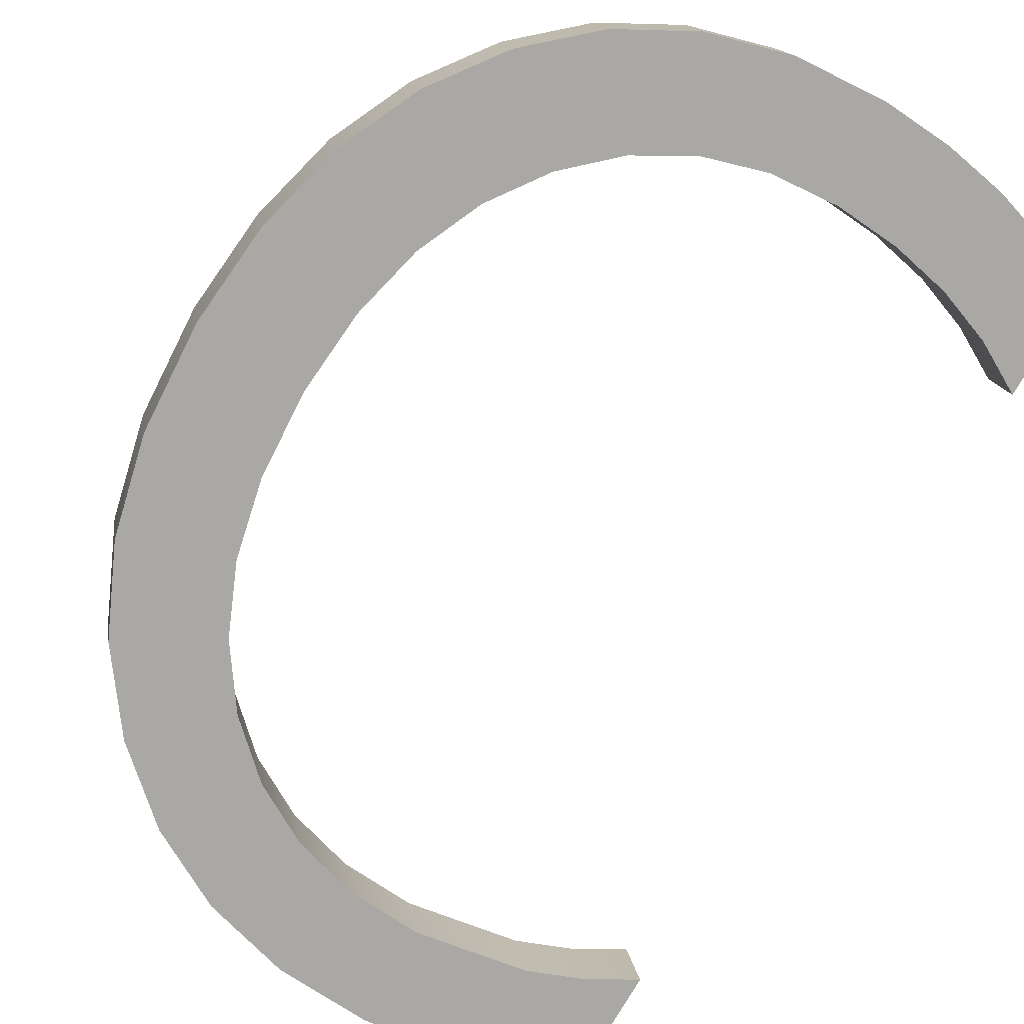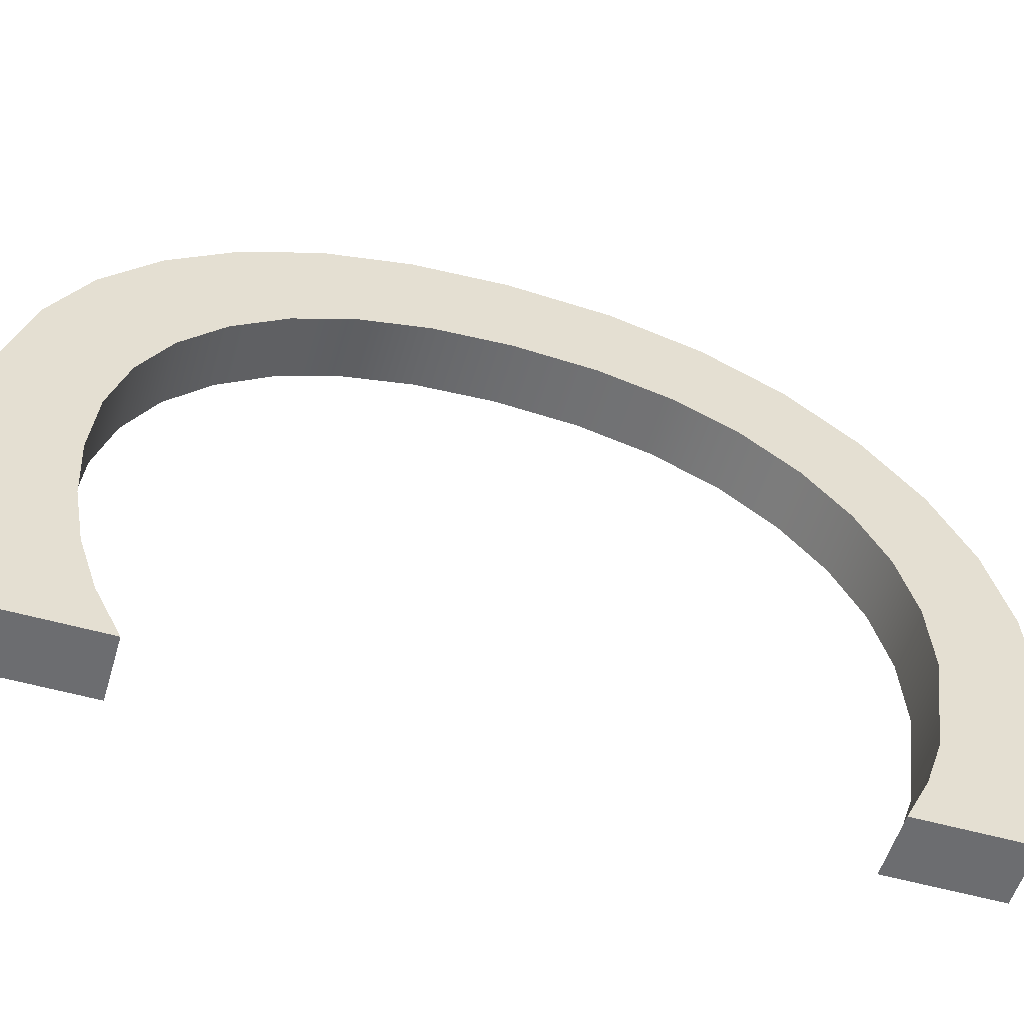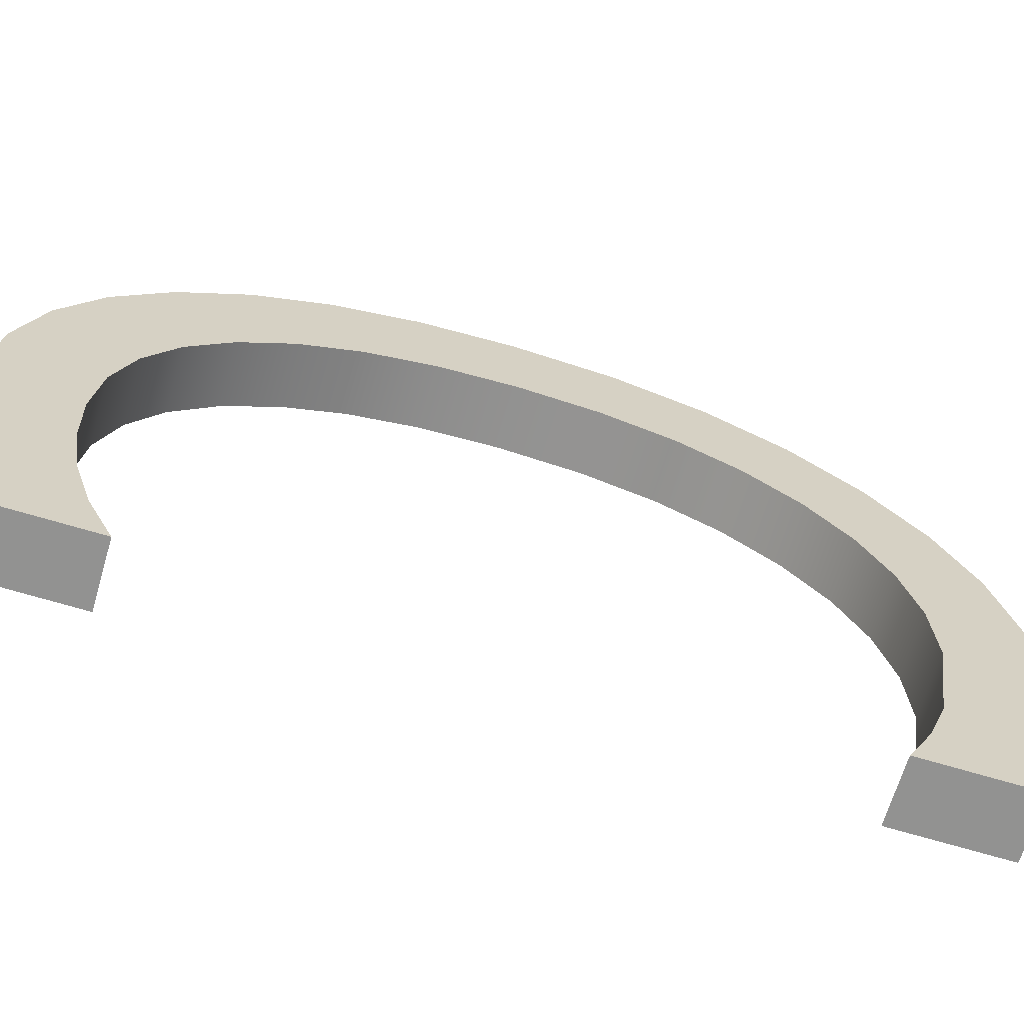
<metadata>
{"format":"obj","ext":"obj","renderer":"f3d","projection":"perspective","resolution":1024,"background":"white","views":[{"elev":-60.7,"azim":-32.3,"up":"+Z"},{"elev":35.9,"azim":90.5,"up":"+Z"},{"elev":23.6,"azim":91.5,"up":"+Z"}]}
</metadata>
<code>
o #ID999
v -0.03158 0.5479 0.3974
v -0.03181 0.5439 0.3986
v -0.03226 0.5471 0.3976
v -0.03174 0.5448 0.3983
v -0.03152 0.5457 0.398
v -0.03075 0.5486 0.3972
v -0.03116 0.5465 0.3978
v -0.03066 0.5472 0.3976
v -0.02982 0.5491 0.397
v -0.03004 0.5477 0.3975
v -0.02933 0.5481 0.3974
v -0.02878 0.5494 0.397
v -0.02853 0.5483 0.3973
v -0.02763 0.5495 0.3969
v -0.02765 0.5484 0.3973
v -0.02631 0.5482 0.3973
v -0.02623 0.5494 0.397
v -0.02569 0.548 0.3974
v -0.02509 0.5491 0.3971
v -0.02509 0.5477 0.3974
v -0.03304 0.545 0.3982
v -0.03305 0.5426 0.3989
v -0.03313 0.5438 0.3986
v -0.03279 0.5416 0.3992
v -0.03275 0.5461 0.3979
v -0.03236 0.5407 0.3995
v -0.03175 0.5399 0.3997
v -0.03175 0.5429 0.3989
v -0.031 0.5393 0.3999
v -0.03154 0.5421 0.3991
v -0.03121 0.5414 0.3993
v -0.03073 0.5407 0.3995
v -0.03014 0.5388 0.4001
v -0.03015 0.5402 0.3996
v -0.02949 0.5399 0.3998
v -0.02916 0.5385 0.4001
v -0.02874 0.5396 0.3998
v -0.02807 0.5384 0.4002
v -0.0279 0.5396 0.3998
v -0.02721 0.5385 0.4002
v -0.02712 0.5396 0.3998
v -0.02644 0.5386 0.4001
v -0.02639 0.5397 0.3998
v -0.02573 0.5388 0.4001
v -0.02571 0.54 0.3997
v -0.02509 0.5391 0.4
v -0.02509 0.5403 0.3996
v -0.02509 0.5403 0.3996
v -0.02571 0.54 0.3997
v -0.02509 0.5391 0.4
v -0.02573 0.5388 0.4001
v -0.02639 0.5397 0.3998
v -0.02644 0.5386 0.4001
v -0.02712 0.5396 0.3998
v -0.02721 0.5385 0.4002
v -0.0279 0.5396 0.3998
v -0.02807 0.5384 0.4002
v -0.02874 0.5396 0.3998
v -0.02916 0.5385 0.4001
v -0.02949 0.5399 0.3998
v -0.03014 0.5388 0.4001
v -0.03015 0.5402 0.3996
v -0.03073 0.5407 0.3995
v -0.031 0.5393 0.3999
v -0.03121 0.5414 0.3993
v -0.03154 0.5421 0.3991
v -0.03175 0.5429 0.3989
v -0.03175 0.5399 0.3997
v -0.03181 0.5439 0.3986
v -0.03226 0.5471 0.3976
v -0.03236 0.5407 0.3995
v -0.03275 0.5461 0.3979
v -0.03279 0.5416 0.3992
v -0.03304 0.545 0.3982
v -0.03305 0.5426 0.3989
v -0.03313 0.5438 0.3986
v -0.02509 0.5477 0.3974
v -0.02509 0.5491 0.3971
v -0.02569 0.548 0.3974
v -0.02623 0.5494 0.397
v -0.02631 0.5482 0.3973
v -0.02763 0.5495 0.3969
v -0.02765 0.5484 0.3973
v -0.02853 0.5483 0.3973
v -0.02878 0.5494 0.397
v -0.02933 0.5481 0.3974
v -0.02982 0.5491 0.397
v -0.03004 0.5477 0.3975
v -0.03066 0.5472 0.3976
v -0.03075 0.5486 0.3972
v -0.03116 0.5465 0.3978
v -0.03152 0.5457 0.398
v -0.03158 0.5479 0.3974
v -0.03174 0.5448 0.3983
v -0.02509 0.5393 0.4008
v -0.02573 0.5388 0.4001
v -0.02509 0.5391 0.4
v -0.02573 0.539 0.4008
v -0.02573 0.539 0.4008
v -0.02509 0.5393 0.4008
v -0.02573 0.5388 0.4001
v -0.02509 0.5391 0.4
v -0.02644 0.5386 0.4001
v -0.02644 0.5388 0.4009
v -0.02644 0.5388 0.4009
v -0.02644 0.5386 0.4001
v -0.02721 0.5387 0.4009
v -0.02721 0.5385 0.4002
v -0.02721 0.5387 0.4009
v -0.02721 0.5385 0.4002
v -0.02807 0.5384 0.4002
v -0.02807 0.5387 0.4009
v -0.02807 0.5387 0.4009
v -0.02807 0.5384 0.4002
v -0.02916 0.5385 0.4001
v -0.02916 0.5388 0.4009
v -0.02916 0.5388 0.4009
v -0.02916 0.5385 0.4001
v -0.03014 0.5388 0.4001
v -0.03014 0.539 0.4008
v -0.03014 0.539 0.4008
v -0.03014 0.5388 0.4001
v -0.031 0.5393 0.3999
v -0.031 0.5395 0.4007
v -0.031 0.5395 0.4007
v -0.031 0.5393 0.3999
v -0.03175 0.5399 0.3997
v -0.03175 0.5401 0.4005
v -0.03175 0.5401 0.4005
v -0.03175 0.5399 0.3997
v -0.03236 0.5409 0.4003
v -0.03236 0.5407 0.3995
v -0.03236 0.5407 0.3995
v -0.03236 0.5409 0.4003
v -0.03279 0.5418 0.4
v -0.03279 0.5416 0.3992
v -0.03279 0.5416 0.3992
v -0.03279 0.5418 0.4
v -0.03305 0.5429 0.3997
v -0.03305 0.5426 0.3989
v -0.03305 0.5426 0.3989
v -0.03305 0.5429 0.3997
v -0.03313 0.544 0.3994
v -0.03313 0.5438 0.3986
v -0.03313 0.5438 0.3986
v -0.03313 0.544 0.3994
v -0.03304 0.5452 0.399
v -0.03304 0.545 0.3982
v -0.03304 0.545 0.3982
v -0.03304 0.5452 0.399
v -0.03275 0.5463 0.3987
v -0.03275 0.5461 0.3979
v -0.03275 0.5461 0.3979
v -0.03275 0.5463 0.3987
v -0.03226 0.5473 0.3984
v -0.03226 0.5471 0.3976
v -0.03226 0.5471 0.3976
v -0.03226 0.5473 0.3984
v -0.03158 0.5482 0.3982
v -0.03158 0.5479 0.3974
v -0.03158 0.5479 0.3974
v -0.03158 0.5482 0.3982
v -0.03075 0.5489 0.398
v -0.03075 0.5486 0.3972
v -0.03075 0.5489 0.398
v -0.03075 0.5486 0.3972
v -0.02982 0.5491 0.397
v -0.02982 0.5494 0.3978
v -0.02982 0.5494 0.3978
v -0.02982 0.5491 0.397
v -0.02878 0.5494 0.397
v -0.02878 0.5496 0.3977
v -0.02878 0.5496 0.3977
v -0.02878 0.5494 0.397
v -0.02763 0.5495 0.3969
v -0.02763 0.5497 0.3977
v -0.02763 0.5497 0.3977
v -0.02763 0.5495 0.3969
v -0.02623 0.5494 0.397
v -0.02623 0.5496 0.3977
v -0.02623 0.5496 0.3977
v -0.02623 0.5494 0.397
v -0.02509 0.5493 0.3978
v -0.02509 0.5491 0.3971
v -0.02509 0.5493 0.3978
v -0.02509 0.5491 0.3971
v -0.02509 0.5491 0.3971
v -0.02509 0.548 0.3982
v -0.02509 0.5477 0.3974
v -0.02509 0.5493 0.3978
v -0.02509 0.5493 0.3978
v -0.02509 0.5491 0.3971
v -0.02509 0.548 0.3982
v -0.02509 0.5477 0.3974
v -0.02509 0.548 0.3982
v -0.02569 0.548 0.3974
v -0.02509 0.5477 0.3974
v -0.02569 0.5483 0.3981
v -0.02569 0.5483 0.3981
v -0.02509 0.548 0.3982
v -0.02569 0.548 0.3974
v -0.02509 0.5477 0.3974
v -0.02631 0.5482 0.3973
v -0.02631 0.5485 0.3981
v -0.02631 0.5485 0.3981
v -0.02631 0.5482 0.3973
v -0.02765 0.5486 0.398
v -0.02765 0.5484 0.3973
v -0.02765 0.5486 0.398
v -0.02765 0.5484 0.3973
v -0.02853 0.5483 0.3973
v -0.02853 0.5485 0.3981
v -0.02853 0.5485 0.3981
v -0.02853 0.5483 0.3973
v -0.02933 0.5481 0.3974
v -0.02933 0.5483 0.3981
v -0.02933 0.5483 0.3981
v -0.02933 0.5481 0.3974
v -0.03004 0.5479 0.3982
v -0.03004 0.5477 0.3975
v -0.03004 0.5479 0.3982
v -0.03004 0.5477 0.3975
v -0.03066 0.5472 0.3976
v -0.03066 0.5474 0.3984
v -0.03066 0.5474 0.3984
v -0.03066 0.5472 0.3976
v -0.03116 0.5465 0.3978
v -0.03116 0.5467 0.3986
v -0.03116 0.5465 0.3978
v -0.03116 0.5467 0.3986
v -0.03152 0.5459 0.3988
v -0.03152 0.5457 0.398
v -0.03152 0.5459 0.3988
v -0.03152 0.5457 0.398
v -0.03174 0.5451 0.3991
v -0.03174 0.5448 0.3983
v -0.03174 0.5451 0.3991
v -0.03174 0.5448 0.3983
v -0.03181 0.5441 0.3994
v -0.03181 0.5439 0.3986
v -0.03181 0.5441 0.3994
v -0.03181 0.5439 0.3986
v -0.03175 0.5432 0.3996
v -0.03175 0.5429 0.3989
v -0.03175 0.5432 0.3996
v -0.03175 0.5429 0.3989
v -0.03154 0.5423 0.3999
v -0.03154 0.5421 0.3991
v -0.03154 0.5423 0.3999
v -0.03154 0.5421 0.3991
v -0.03121 0.5416 0.4001
v -0.03121 0.5414 0.3993
v -0.03121 0.5416 0.4001
v -0.03121 0.5414 0.3993
v -0.03073 0.5407 0.3995
v -0.03073 0.541 0.4003
v -0.03073 0.5407 0.3995
v -0.03073 0.541 0.4003
v -0.03015 0.5402 0.3996
v -0.03015 0.5404 0.4004
v -0.03015 0.5404 0.4004
v -0.03015 0.5402 0.3996
v -0.02949 0.5399 0.3998
v -0.02949 0.5401 0.4005
v -0.02949 0.5401 0.4005
v -0.02949 0.5399 0.3998
v -0.02874 0.5396 0.3998
v -0.02874 0.5399 0.4006
v -0.02874 0.5399 0.4006
v -0.02874 0.5396 0.3998
v -0.0279 0.5396 0.3998
v -0.0279 0.5398 0.4006
v -0.0279 0.5398 0.4006
v -0.0279 0.5396 0.3998
v -0.02712 0.5396 0.3998
v -0.02712 0.5398 0.4006
v -0.02712 0.5398 0.4006
v -0.02712 0.5396 0.3998
v -0.02639 0.5397 0.3998
v -0.02639 0.54 0.4006
v -0.02639 0.54 0.4006
v -0.02639 0.5397 0.3998
v -0.02571 0.54 0.3997
v -0.02571 0.5402 0.4005
v -0.02571 0.5402 0.4005
v -0.02571 0.54 0.3997
v -0.02509 0.5405 0.4004
v -0.02509 0.5403 0.3996
v -0.02509 0.5405 0.4004
v -0.02509 0.5403 0.3996
v -0.02509 0.5391 0.4
v -0.02509 0.5405 0.4004
v -0.02509 0.5393 0.4008
v -0.02509 0.5403 0.3996
v -0.02509 0.5403 0.3996
v -0.02509 0.5391 0.4
v -0.02509 0.5405 0.4004
v -0.02509 0.5393 0.4008
v -0.03305 0.5429 0.3997
v -0.03304 0.5452 0.399
v -0.03313 0.544 0.3994
v -0.03279 0.5418 0.4
v -0.03275 0.5463 0.3987
v -0.03236 0.5409 0.4003
v -0.03226 0.5473 0.3984
v -0.03175 0.5401 0.4005
v -0.03181 0.5441 0.3994
v -0.03175 0.5432 0.3996
v -0.031 0.5395 0.4007
v -0.03154 0.5423 0.3999
v -0.03121 0.5416 0.4001
v -0.03073 0.541 0.4003
v -0.03014 0.539 0.4008
v -0.03015 0.5404 0.4004
v -0.02949 0.5401 0.4005
v -0.02916 0.5388 0.4009
v -0.02874 0.5399 0.4006
v -0.02807 0.5387 0.4009
v -0.0279 0.5398 0.4006
v -0.02721 0.5387 0.4009
v -0.02712 0.5398 0.4006
v -0.02644 0.5388 0.4009
v -0.02639 0.54 0.4006
v -0.02573 0.539 0.4008
v -0.02571 0.5402 0.4005
v -0.02509 0.5393 0.4008
v -0.02509 0.5405 0.4004
v -0.03158 0.5482 0.3982
v -0.03174 0.5451 0.3991
v -0.03152 0.5459 0.3988
v -0.03075 0.5489 0.398
v -0.03116 0.5467 0.3986
v -0.03066 0.5474 0.3984
v -0.02982 0.5494 0.3978
v -0.03004 0.5479 0.3982
v -0.02933 0.5483 0.3981
v -0.02878 0.5496 0.3977
v -0.02853 0.5485 0.3981
v -0.02763 0.5497 0.3977
v -0.02765 0.5486 0.398
v -0.02631 0.5485 0.3981
v -0.02623 0.5496 0.3977
v -0.02569 0.5483 0.3981
v -0.02509 0.5493 0.3978
v -0.02509 0.548 0.3982
v -0.02509 0.548 0.3982
v -0.02569 0.5483 0.3981
v -0.02509 0.5493 0.3978
v -0.02623 0.5496 0.3977
v -0.02631 0.5485 0.3981
v -0.02763 0.5497 0.3977
v -0.02765 0.5486 0.398
v -0.02853 0.5485 0.3981
v -0.02878 0.5496 0.3977
v -0.02933 0.5483 0.3981
v -0.02982 0.5494 0.3978
v -0.03004 0.5479 0.3982
v -0.03066 0.5474 0.3984
v -0.03075 0.5489 0.398
v -0.03116 0.5467 0.3986
v -0.03152 0.5459 0.3988
v -0.03158 0.5482 0.3982
v -0.03174 0.5451 0.3991
v -0.03181 0.5441 0.3994
v -0.03226 0.5473 0.3984
v -0.02509 0.5405 0.4004
v -0.02509 0.5393 0.4008
v -0.02571 0.5402 0.4005
v -0.02573 0.539 0.4008
v -0.02639 0.54 0.4006
v -0.02644 0.5388 0.4009
v -0.02712 0.5398 0.4006
v -0.02721 0.5387 0.4009
v -0.0279 0.5398 0.4006
v -0.02807 0.5387 0.4009
v -0.02874 0.5399 0.4006
v -0.02916 0.5388 0.4009
v -0.02949 0.5401 0.4005
v -0.03014 0.539 0.4008
v -0.03015 0.5404 0.4004
v -0.03073 0.541 0.4003
v -0.031 0.5395 0.4007
v -0.03121 0.5416 0.4001
v -0.03154 0.5423 0.3999
v -0.03175 0.5432 0.3996
v -0.03175 0.5401 0.4005
v -0.03236 0.5409 0.4003
v -0.03275 0.5463 0.3987
v -0.03279 0.5418 0.4
v -0.03304 0.5452 0.399
v -0.03305 0.5429 0.3997
v -0.03313 0.544 0.3994
f 1 2 3
f 2 1 4
f 4 1 5
f 5 1 6
f 5 6 7
f 7 6 8
f 8 6 9
f 8 9 10
f 10 9 11
f 11 9 12
f 11 12 13
f 13 12 14
f 13 14 15
f 15 14 16
f 16 14 17
f 16 17 18
f 18 17 19
f 18 19 20
f 21 22 23
f 22 21 24
f 24 21 25
f 24 25 26
f 26 25 3
f 26 3 27
f 27 3 2
f 27 2 28
f 27 28 29
f 29 28 30
f 29 30 31
f 29 31 32
f 29 32 33
f 33 32 34
f 33 34 35
f 33 35 36
f 36 35 37
f 36 37 38
f 38 37 39
f 38 39 40
f 40 39 41
f 40 41 42
f 42 41 43
f 42 43 44
f 44 43 45
f 44 45 46
f 46 45 47
f 48 49 50
f 50 49 51
f 49 52 51
f 51 52 53
f 52 54 53
f 53 54 55
f 54 56 55
f 55 56 57
f 56 58 57
f 57 58 59
f 58 60 59
f 59 60 61
f 60 62 61
f 62 63 61
f 61 63 64
f 63 65 64
f 65 66 64
f 66 67 64
f 64 67 68
f 67 69 68
f 69 70 68
f 68 70 71
f 70 72 71
f 71 72 73
f 72 74 73
f 73 74 75
f 76 75 74
f 77 78 79
f 78 80 79
f 79 80 81
f 80 82 81
f 81 82 83
f 83 82 84
f 82 85 84
f 84 85 86
f 85 87 86
f 86 87 88
f 88 87 89
f 87 90 89
f 89 90 91
f 91 90 92
f 90 93 92
f 92 93 94
f 94 93 69
f 70 69 93
f 95 96 97
f 96 95 98
f 99 100 101
f 102 101 100
f 98 103 96
f 103 98 104
f 105 99 106
f 101 106 99
f 103 107 108
f 107 103 104
f 105 106 109
f 110 109 106
f 107 111 108
f 111 107 112
f 113 109 114
f 110 114 109
f 112 115 111
f 115 112 116
f 117 113 118
f 114 118 113
f 116 119 115
f 119 116 120
f 121 117 122
f 118 122 117
f 120 123 119
f 123 120 124
f 125 121 126
f 122 126 121
f 124 127 123
f 127 124 128
f 129 125 130
f 126 130 125
f 131 127 128
f 127 131 132
f 133 134 130
f 129 130 134
f 135 132 131
f 132 135 136
f 137 138 133
f 134 133 138
f 139 136 135
f 136 139 140
f 141 142 137
f 138 137 142
f 143 140 139
f 140 143 144
f 145 146 141
f 142 141 146
f 147 144 143
f 144 147 148
f 149 150 145
f 146 145 150
f 151 148 147
f 148 151 152
f 153 154 149
f 150 149 154
f 155 152 151
f 152 155 156
f 157 158 153
f 154 153 158
f 159 156 155
f 156 159 160
f 161 162 157
f 158 157 162
f 160 163 164
f 163 160 159
f 162 161 165
f 166 165 161
f 163 167 164
f 167 163 168
f 169 165 170
f 166 170 165
f 168 171 167
f 171 168 172
f 173 169 174
f 170 174 169
f 172 175 171
f 175 172 176
f 177 173 178
f 174 178 173
f 176 179 175
f 179 176 180
f 181 177 182
f 178 182 177
f 179 183 184
f 183 179 180
f 181 182 185
f 186 185 182
f 187 188 189
f 188 187 190
f 191 192 193
f 194 193 192
f 195 196 197
f 196 195 198
f 199 200 201
f 202 201 200
f 198 203 196
f 203 198 204
f 205 199 206
f 201 206 199
f 203 207 208
f 207 203 204
f 205 206 209
f 210 209 206
f 207 211 208
f 211 207 212
f 213 209 214
f 210 214 209
f 212 215 211
f 215 212 216
f 217 213 218
f 214 218 213
f 215 219 220
f 219 215 216
f 217 218 221
f 222 221 218
f 219 223 220
f 223 219 224
f 225 221 226
f 222 226 221
f 227 224 228
f 224 227 223
f 226 229 225
f 230 225 229
f 227 231 232
f 231 227 228
f 230 229 233
f 234 233 229
f 232 235 236
f 235 232 231
f 233 234 237
f 238 237 234
f 236 239 240
f 239 236 235
f 237 238 241
f 242 241 238
f 240 243 244
f 243 240 239
f 241 242 245
f 246 245 242
f 244 247 248
f 247 244 243
f 245 246 249
f 250 249 246
f 248 251 252
f 251 248 247
f 249 250 253
f 254 253 250
f 255 251 256
f 251 255 252
f 254 257 253
f 258 253 257
f 256 259 255
f 259 256 260
f 261 258 262
f 257 262 258
f 260 263 259
f 263 260 264
f 265 261 266
f 262 266 261
f 264 267 263
f 267 264 268
f 269 265 270
f 266 270 265
f 268 271 267
f 271 268 272
f 273 269 274
f 270 274 269
f 272 275 271
f 275 272 276
f 277 273 278
f 274 278 273
f 276 279 275
f 279 276 280
f 281 277 282
f 278 282 277
f 280 283 279
f 283 280 284
f 285 281 286
f 282 286 281
f 283 287 288
f 287 283 284
f 285 286 289
f 290 289 286
f 291 292 293
f 292 291 294
f 295 296 297
f 298 297 296
f 299 300 301
f 300 299 302
f 300 302 303
f 303 302 304
f 303 304 305
f 305 304 306
f 305 306 307
f 307 306 308
f 308 306 309
f 308 309 310
f 310 309 311
f 311 309 312
f 312 309 313
f 312 313 314
f 314 313 315
f 315 313 316
f 315 316 317
f 317 316 318
f 317 318 319
f 319 318 320
f 319 320 321
f 321 320 322
f 321 322 323
f 323 322 324
f 323 324 325
f 325 324 326
f 325 326 327
f 307 328 305
f 328 307 329
f 328 329 330
f 328 330 331
f 331 330 332
f 331 332 333
f 331 333 334
f 334 333 335
f 334 335 336
f 334 336 337
f 337 336 338
f 337 338 339
f 339 338 340
f 339 340 341
f 339 341 342
f 342 341 343
f 342 343 344
f 344 343 345
f 346 347 348
f 348 347 349
f 347 350 349
f 349 350 351
f 350 352 351
f 352 353 351
f 351 353 354
f 353 355 354
f 354 355 356
f 355 357 356
f 357 358 356
f 356 358 359
f 358 360 359
f 360 361 359
f 359 361 362
f 361 363 362
f 363 364 362
f 365 362 364
f 366 367 368
f 367 369 368
f 368 369 370
f 369 371 370
f 370 371 372
f 371 373 372
f 372 373 374
f 373 375 374
f 374 375 376
f 375 377 376
f 376 377 378
f 377 379 378
f 378 379 380
f 380 379 381
f 379 382 381
f 381 382 383
f 383 382 384
f 384 382 385
f 382 386 385
f 385 386 364
f 364 386 365
f 386 387 365
f 365 387 388
f 387 389 388
f 388 389 390
f 389 391 390
f 392 390 391

</code>
